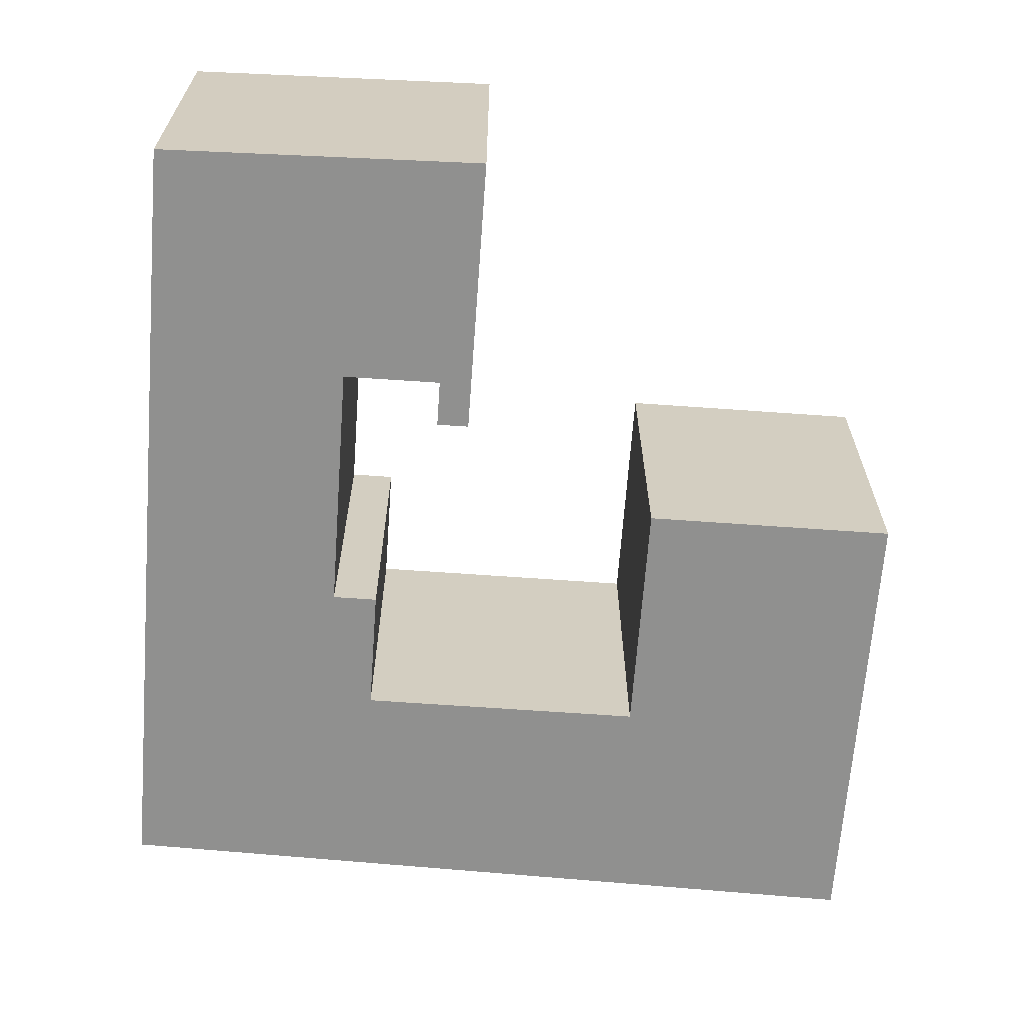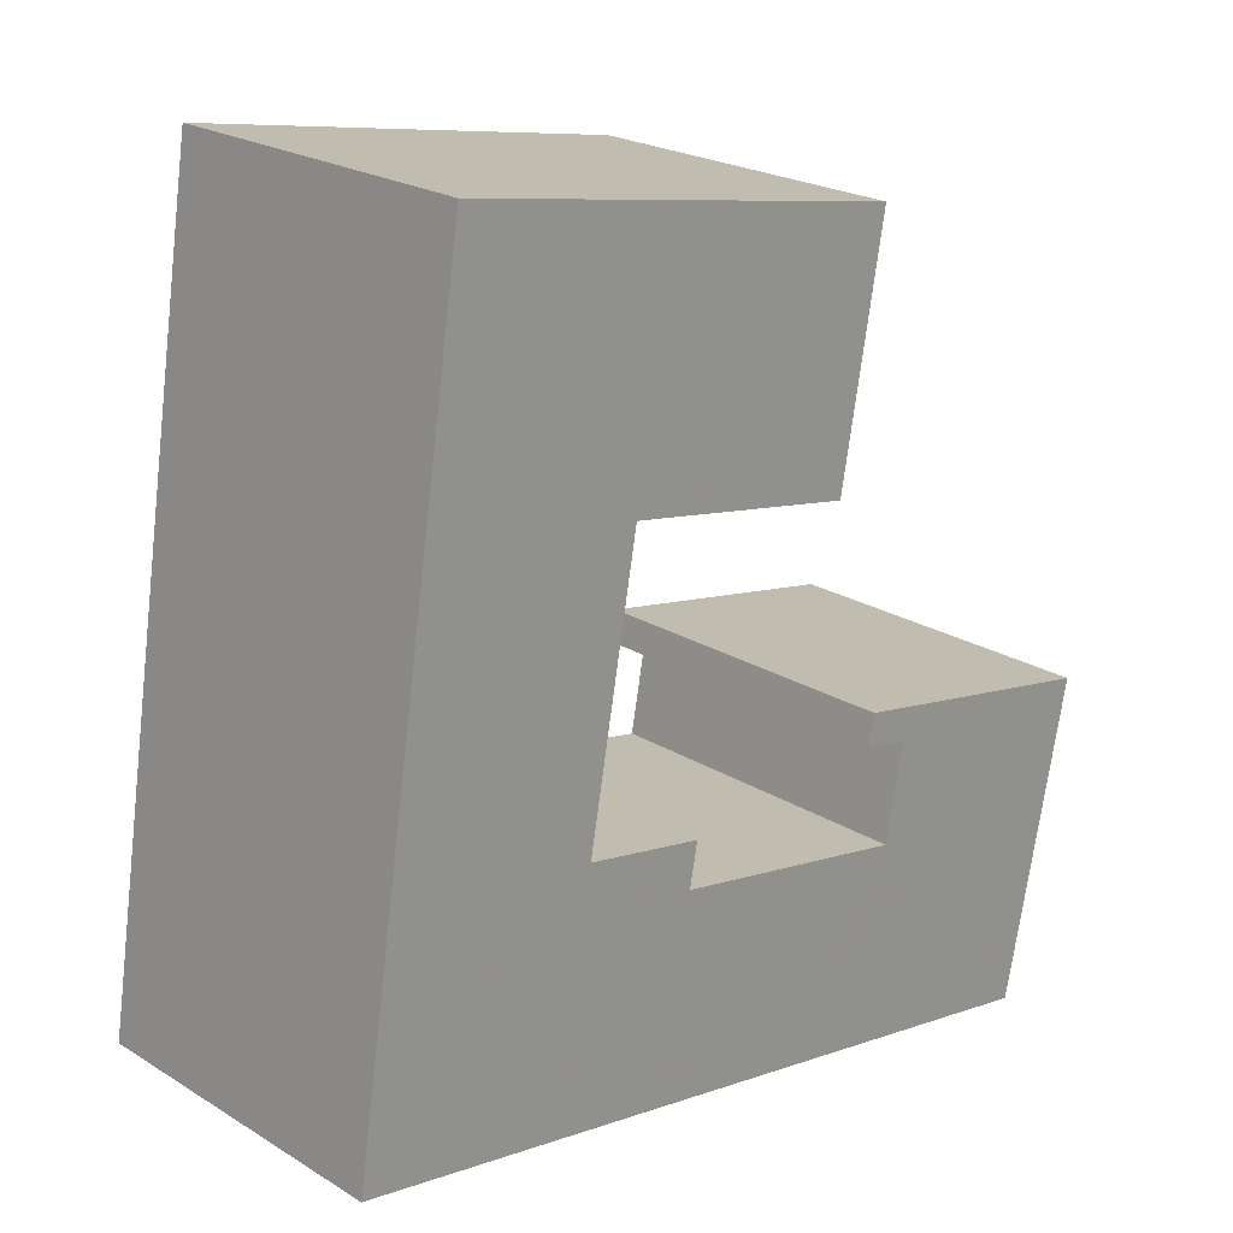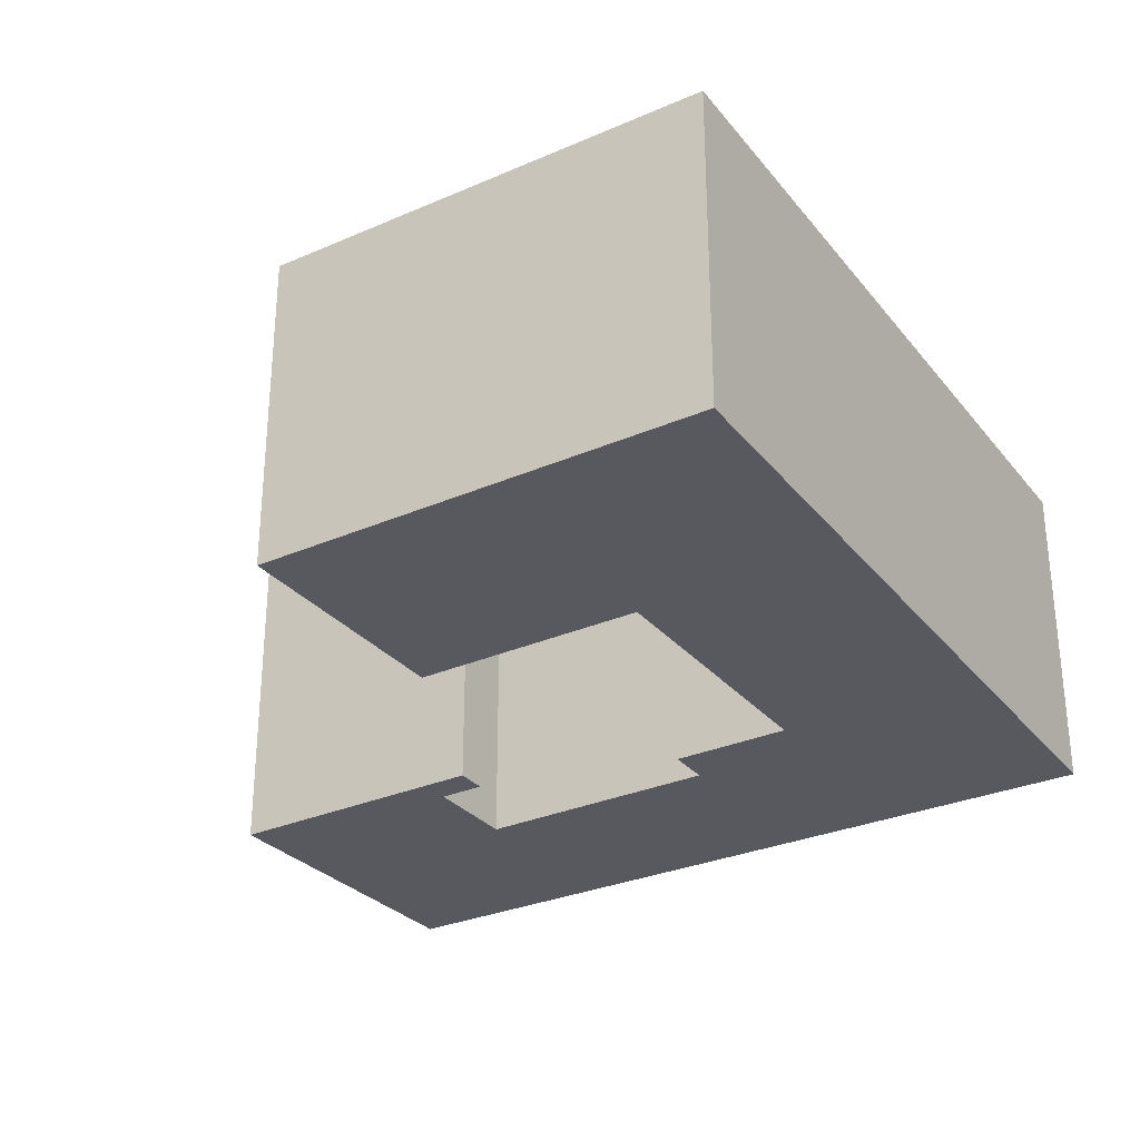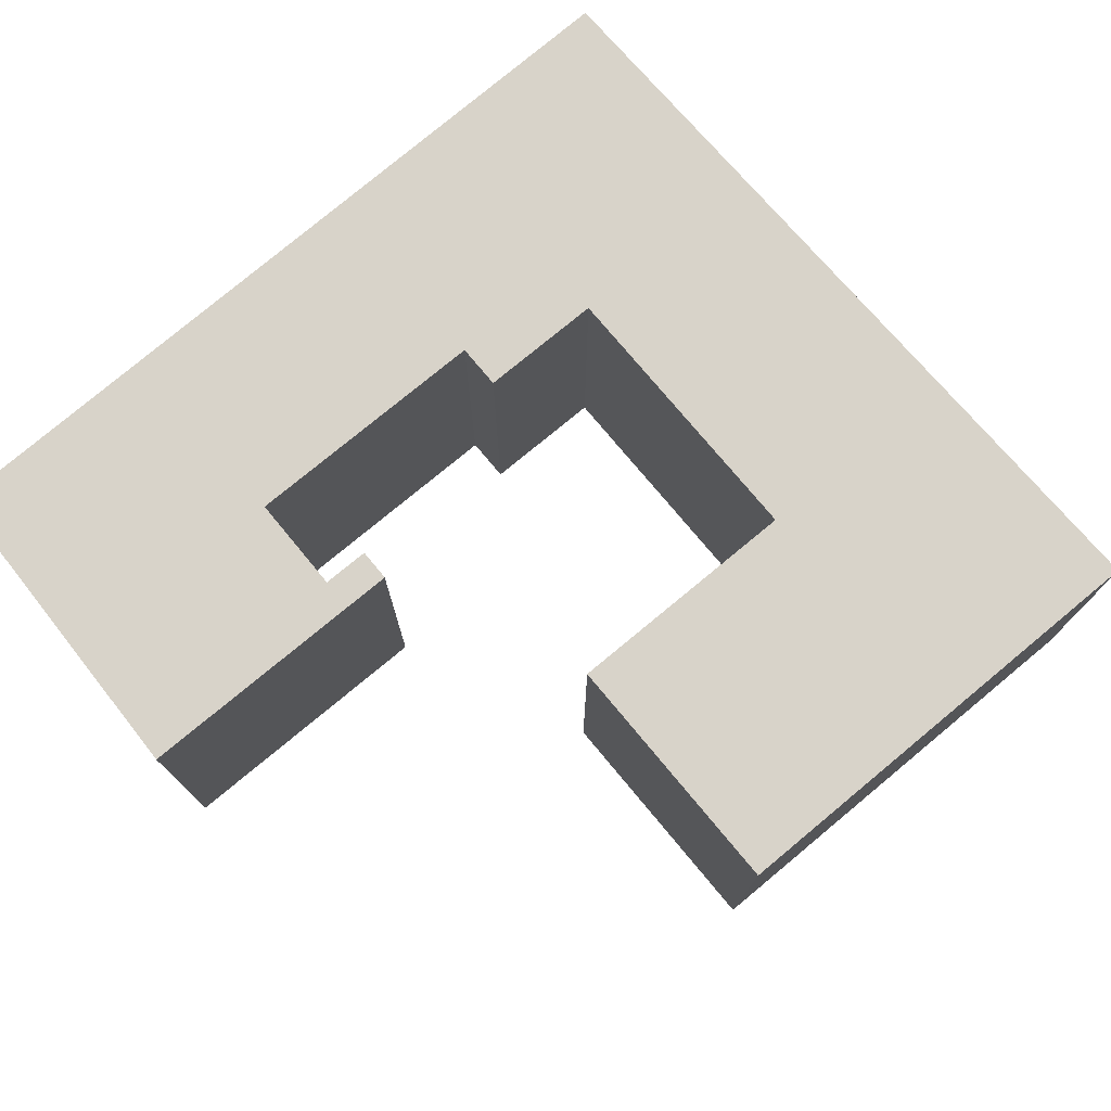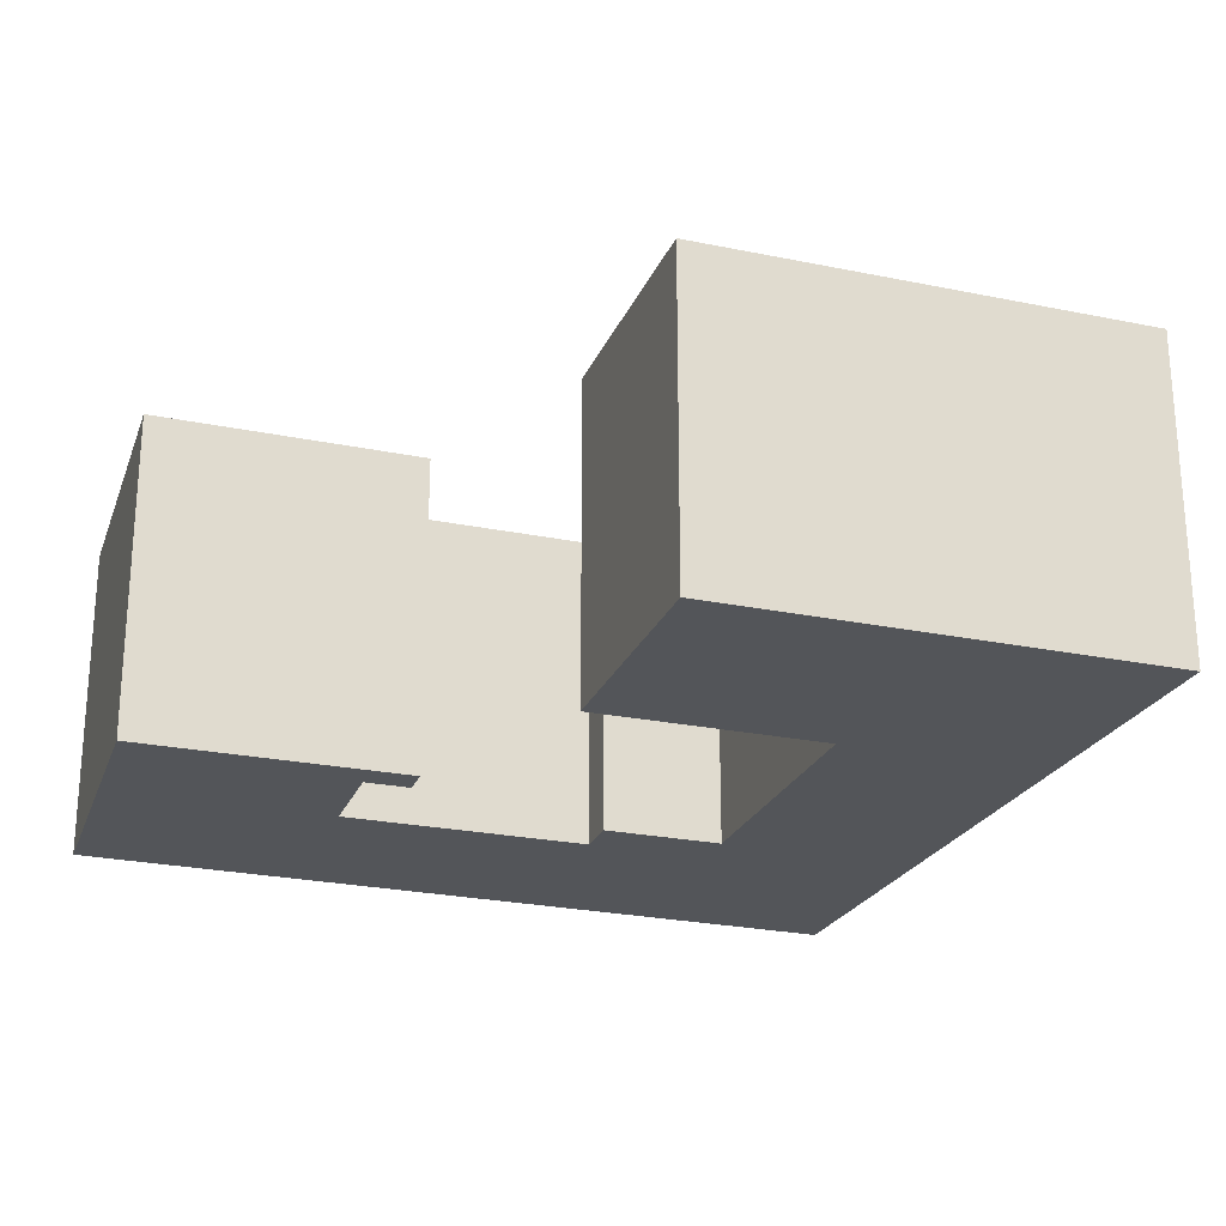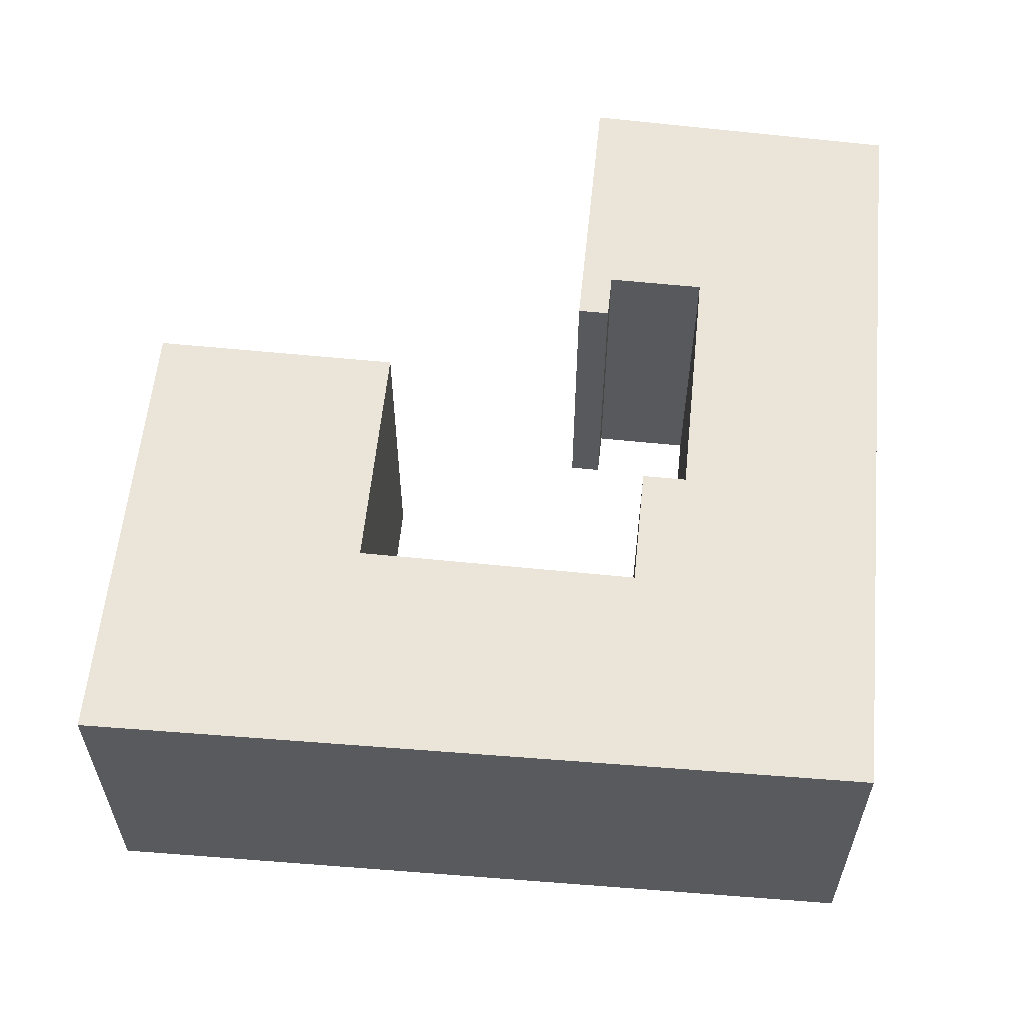
<metadata>
{"format":"obj","ext":"obj","renderer":"f3d","projection":"perspective","resolution":1024,"background":"white","views":[{"elev":-65.6,"azim":-104.3,"up":"+Y"},{"elev":22.4,"azim":136.5,"up":"+Z"},{"elev":-30.3,"azim":22.2,"up":"+Y"},{"elev":76.0,"azim":-49.9,"up":"+Y"},{"elev":-24.2,"azim":-29.0,"up":"+Y"},{"elev":59.4,"azim":85.7,"up":"+Y"}]}
</metadata>
<code>
v -0.5407 -0.0561 -5.416
v -0.5761 -0.0561 -5.189
v -0.6126 -0.0561 -5.355
v -0.5407 -0.0561 -5.416
v -0.6126 -0.0561 -5.355
v -0.7734 -0.0561 -5.455
v -0.6126 -0.0561 -5.355
v -0.5761 -0.0561 -5.189
v -0.6273 -0.0561 -5.273
v -0.6273 -0.0561 -5.273
v -0.5761 -0.0561 -5.189
v -0.7096 -0.0561 -5.213
v -0.7734 -0.0561 -5.455
v -0.6126 -0.0561 -5.355
v -0.6458 -0.0561 -5.374
v -0.6458 -0.0561 -5.374
v -0.6126 -0.0561 -5.355
v -0.6482 -0.0561 -5.361
v -0.6273 -0.0561 -5.273
v -0.7096 -0.0561 -5.213
v -0.6966 -0.0561 -5.285
v -0.7734 -0.0561 -5.455
v -0.6458 -0.0561 -5.374
v -0.7187 -0.0561 -5.387
v -0.7106 -0.0561 -5.356
v -0.7122 -0.0561 -5.347
v -0.7239 -0.0561 -5.359
v -0.7239 -0.0561 -5.359
v -0.7122 -0.0561 -5.347
v -0.7928 -0.0561 -5.362
v -0.7734 -0.0561 -5.455
v -0.7187 -0.0561 -5.387
v -0.7239 -0.0561 -5.359
v -0.7239 -0.0561 -5.359
v -0.7928 -0.0561 -5.362
v -0.7734 -0.0561 -5.455
v -0.7734 -0.1527 -5.455
v -0.5407 -0.1527 -5.416
v -0.6126 -0.1527 -5.355
v -0.6126 -0.1527 -5.355
v -0.5407 -0.1527 -5.416
v -0.5761 -0.1527 -5.189
v -0.6126 -0.1527 -5.355
v -0.5761 -0.1527 -5.189
v -0.6273 -0.1527 -5.273
v -0.6273 -0.1527 -5.273
v -0.5761 -0.1527 -5.189
v -0.7096 -0.1527 -5.213
v -0.7734 -0.1527 -5.455
v -0.6126 -0.1527 -5.355
v -0.6458 -0.1527 -5.374
v -0.6458 -0.1527 -5.374
v -0.6126 -0.1527 -5.355
v -0.6482 -0.1527 -5.361
v -0.6273 -0.1527 -5.273
v -0.7096 -0.1527 -5.213
v -0.6966 -0.1527 -5.285
v -0.7734 -0.1527 -5.455
v -0.6458 -0.1527 -5.374
v -0.7187 -0.1527 -5.387
v -0.7239 -0.1527 -5.359
v -0.7106 -0.1527 -5.356
v -0.7122 -0.1527 -5.347
v -0.7239 -0.1527 -5.359
v -0.7122 -0.1527 -5.347
v -0.7928 -0.1527 -5.362
v -0.7734 -0.1527 -5.455
v -0.7187 -0.1527 -5.387
v -0.7239 -0.1527 -5.359
v -0.7239 -0.1527 -5.359
v -0.7928 -0.1527 -5.362
v -0.7734 -0.1527 -5.455
v -0.5407 -0.1527 -5.416
v -0.5407 -0.0561 -5.416
v -0.7734 -0.0561 -5.455
v -0.5407 -0.1527 -5.416
v -0.7734 -0.0561 -5.455
v -0.7734 -0.1527 -5.455
v -0.5761 -0.1527 -5.189
v -0.5761 -0.0561 -5.189
v -0.5407 -0.0561 -5.416
v -0.5761 -0.1527 -5.189
v -0.5407 -0.0561 -5.416
v -0.5407 -0.1527 -5.416
v -0.7096 -0.1527 -5.213
v -0.7096 -0.0561 -5.213
v -0.5761 -0.0561 -5.189
v -0.7096 -0.1527 -5.213
v -0.5761 -0.0561 -5.189
v -0.5761 -0.1527 -5.189
v -0.6966 -0.1527 -5.285
v -0.6966 -0.0561 -5.285
v -0.7096 -0.0561 -5.213
v -0.6966 -0.1527 -5.285
v -0.7096 -0.0561 -5.213
v -0.7096 -0.1527 -5.213
v -0.6273 -0.1527 -5.273
v -0.6273 -0.0561 -5.273
v -0.6966 -0.0561 -5.285
v -0.6273 -0.1527 -5.273
v -0.6966 -0.0561 -5.285
v -0.6966 -0.1527 -5.285
v -0.6126 -0.1527 -5.355
v -0.6126 -0.0561 -5.355
v -0.6273 -0.0561 -5.273
v -0.6126 -0.1527 -5.355
v -0.6273 -0.0561 -5.273
v -0.6273 -0.1527 -5.273
v -0.6482 -0.1527 -5.361
v -0.6482 -0.0561 -5.361
v -0.6126 -0.0561 -5.355
v -0.6482 -0.1527 -5.361
v -0.6126 -0.0561 -5.355
v -0.6126 -0.1527 -5.355
v -0.6458 -0.1527 -5.374
v -0.6458 -0.0561 -5.374
v -0.6482 -0.0561 -5.361
v -0.6458 -0.1527 -5.374
v -0.6482 -0.0561 -5.361
v -0.6482 -0.1527 -5.361
v -0.7187 -0.1527 -5.387
v -0.7187 -0.0561 -5.387
v -0.6458 -0.0561 -5.374
v -0.7187 -0.1527 -5.387
v -0.6458 -0.0561 -5.374
v -0.6458 -0.1527 -5.374
v -0.7239 -0.1527 -5.359
v -0.7239 -0.0561 -5.359
v -0.7187 -0.0561 -5.387
v -0.7239 -0.1527 -5.359
v -0.7187 -0.0561 -5.387
v -0.7187 -0.1527 -5.387
v -0.7106 -0.1527 -5.356
v -0.7106 -0.0561 -5.356
v -0.7239 -0.0561 -5.359
v -0.7106 -0.1527 -5.356
v -0.7239 -0.0561 -5.359
v -0.7239 -0.1527 -5.359
v -0.7122 -0.1527 -5.347
v -0.7122 -0.0561 -5.347
v -0.7106 -0.0561 -5.356
v -0.7122 -0.1527 -5.347
v -0.7106 -0.0561 -5.356
v -0.7106 -0.1527 -5.356
v -0.7928 -0.1527 -5.362
v -0.7928 -0.0561 -5.362
v -0.7122 -0.0561 -5.347
v -0.7928 -0.1527 -5.362
v -0.7122 -0.0561 -5.347
v -0.7122 -0.1527 -5.347
v -0.7734 -0.1527 -5.455
v -0.7734 -0.0561 -5.455
v -0.7928 -0.0561 -5.362
v -0.7734 -0.1527 -5.455
v -0.7928 -0.0561 -5.362
v -0.7928 -0.1527 -5.362
f 1 2 3
f 4 5 6
f 7 8 9
f 10 11 12
f 13 14 15
f 16 17 18
f 19 20 21
f 22 23 24
f 25 26 27
f 28 29 30
f 31 32 33
f 34 35 36
f 37 38 39
f 40 41 42
f 43 44 45
f 46 47 48
f 49 50 51
f 52 53 54
f 55 56 57
f 58 59 60
f 61 62 63
f 64 65 66
f 67 68 69
f 70 71 72
f 73 74 75
f 76 77 78
f 79 80 81
f 82 83 84
f 85 86 87
f 88 89 90
f 91 92 93
f 94 95 96
f 97 98 99
f 100 101 102
f 103 104 105
f 106 107 108
f 109 110 111
f 112 113 114
f 115 116 117
f 118 119 120
f 121 122 123
f 124 125 126
f 127 128 129
f 130 131 132
f 133 134 135
f 136 137 138
f 139 140 141
f 142 143 144
f 145 146 147
f 148 149 150
f 151 152 153
f 154 155 156

</code>
